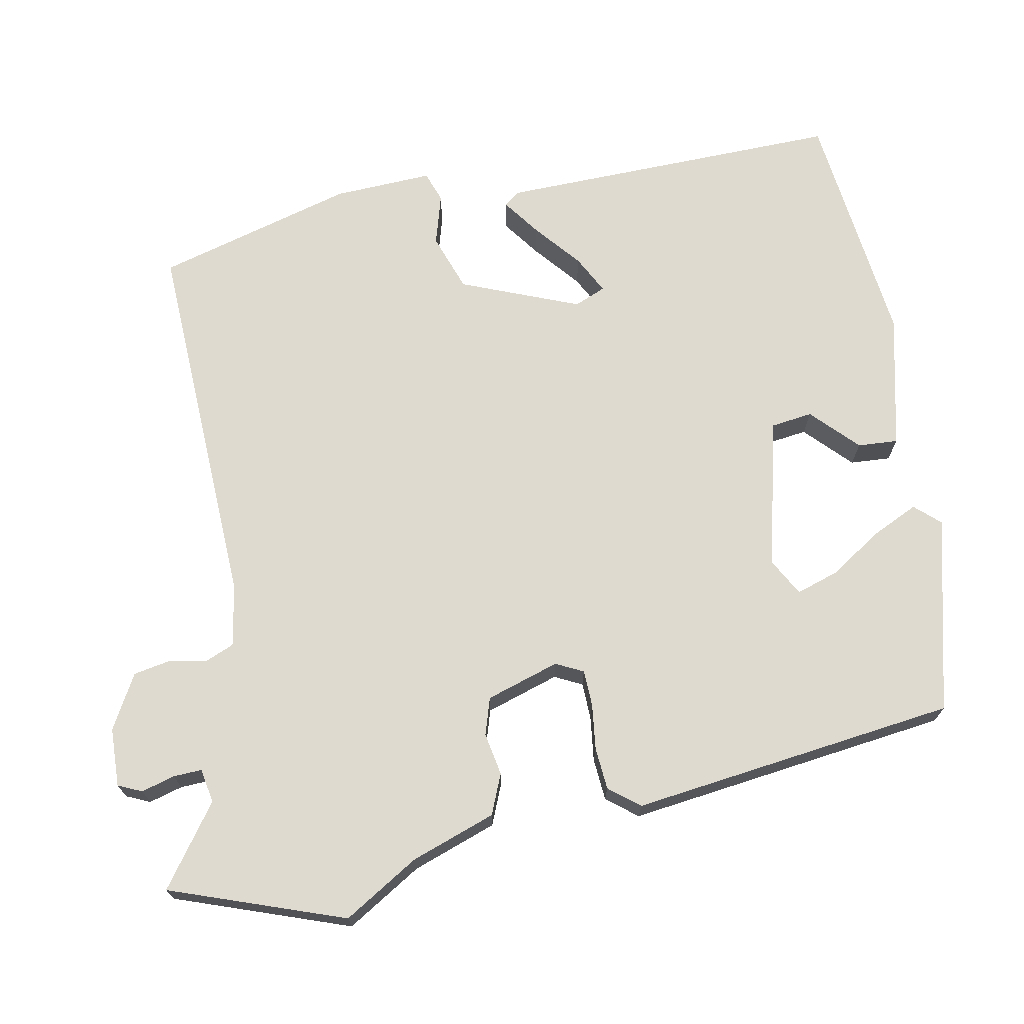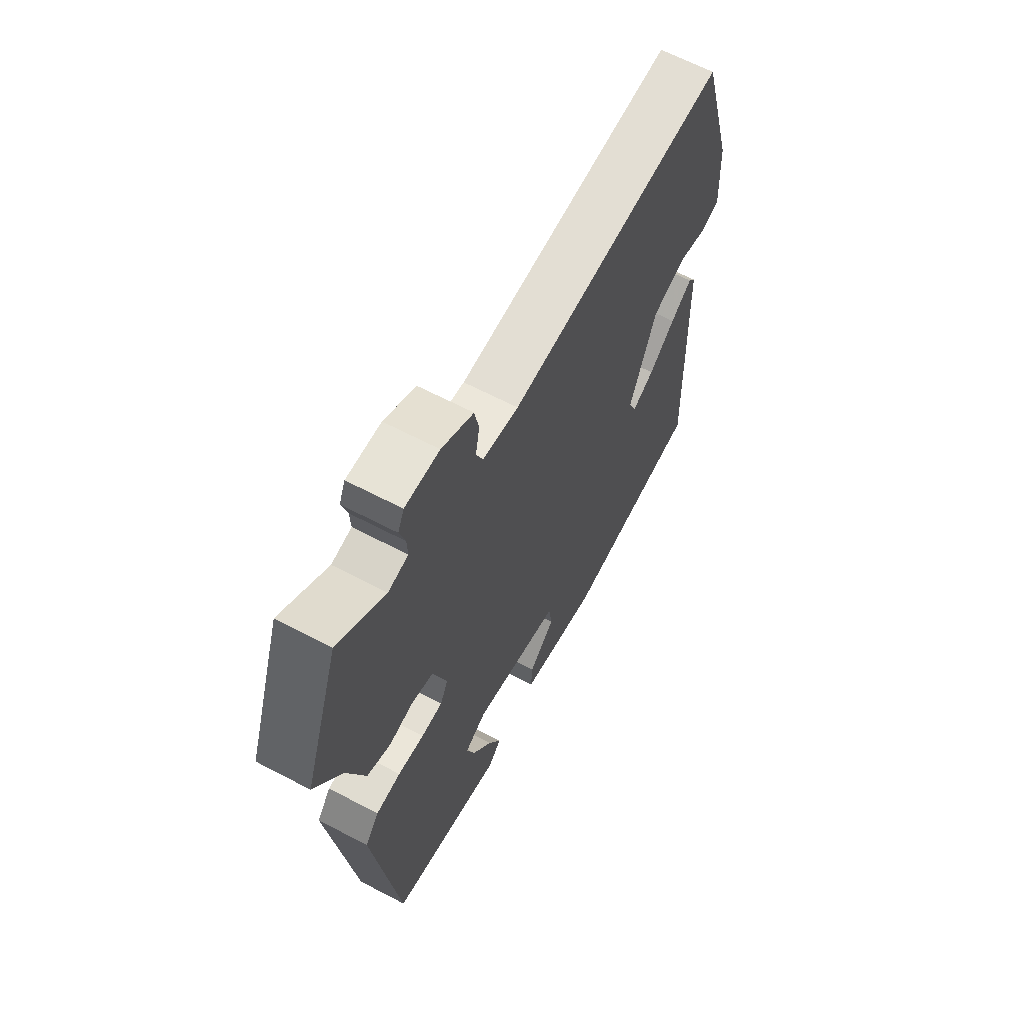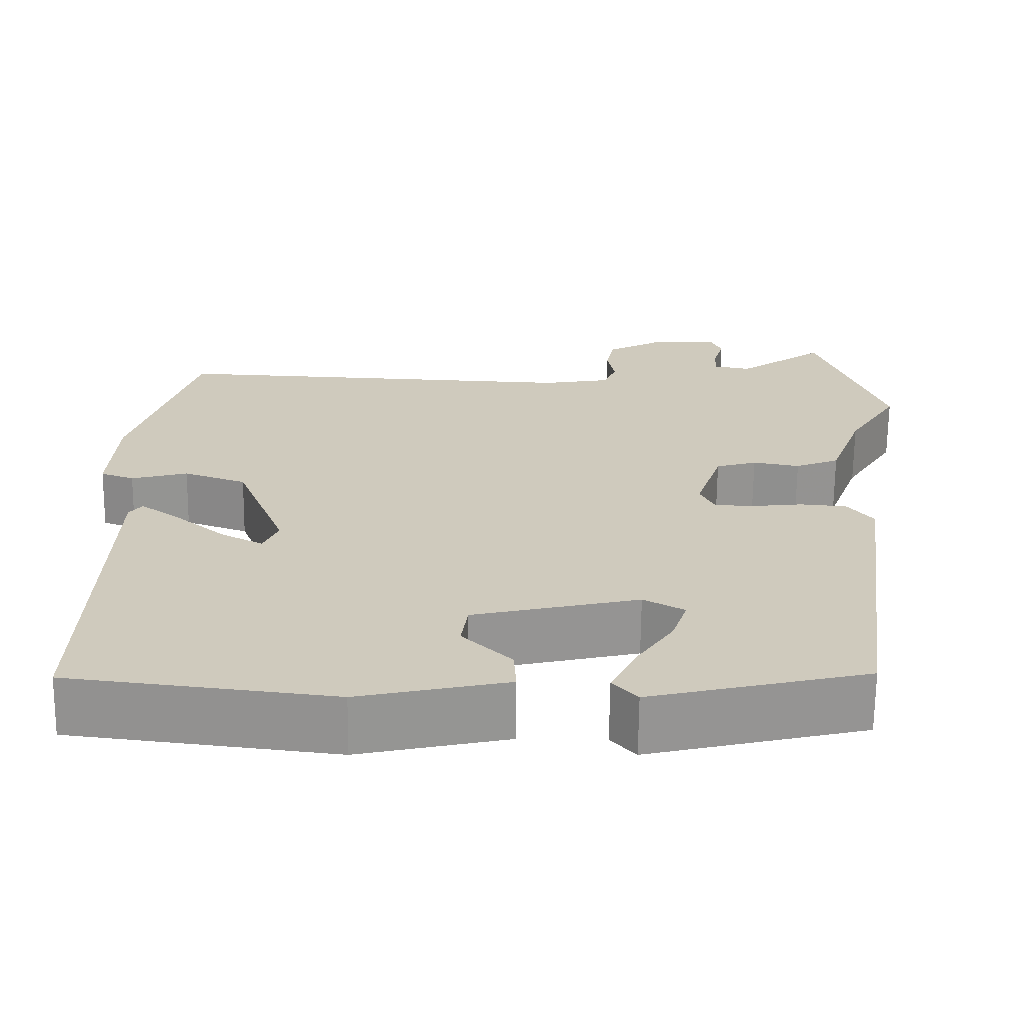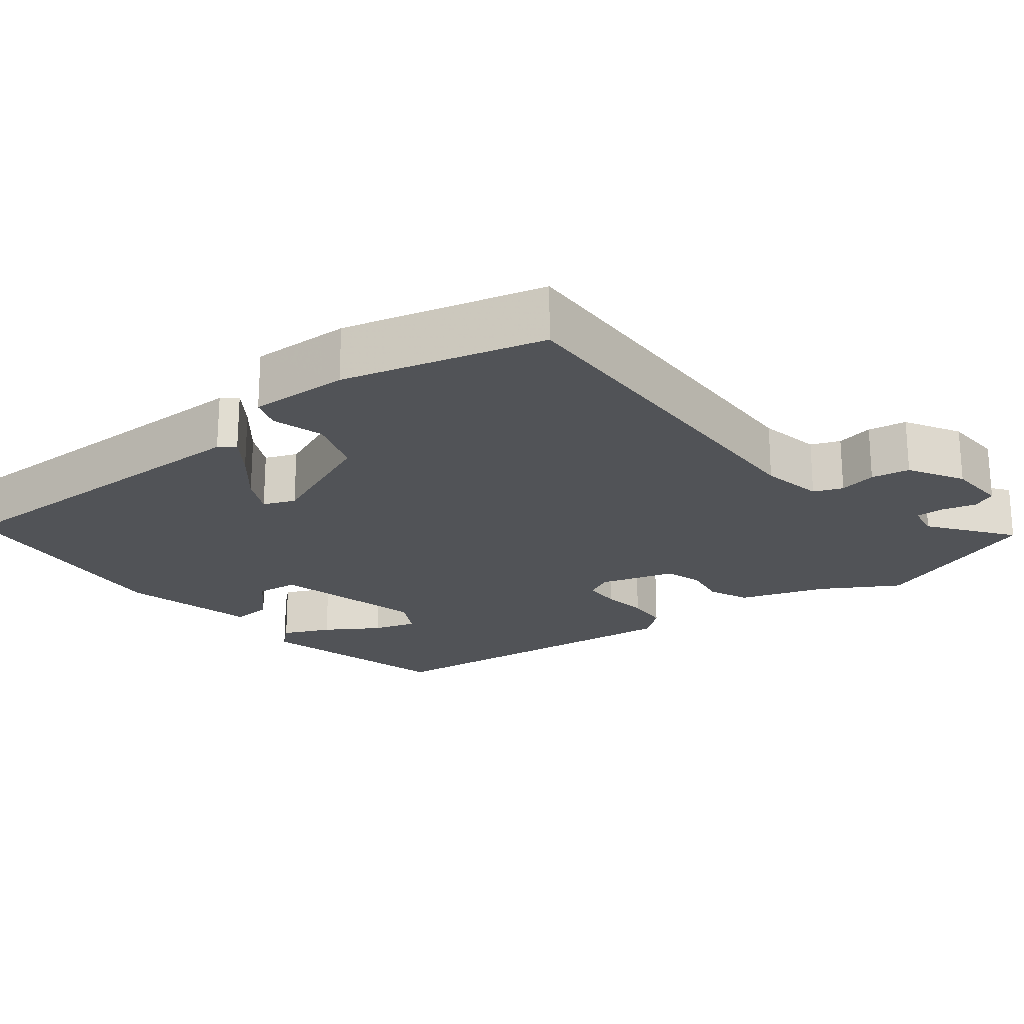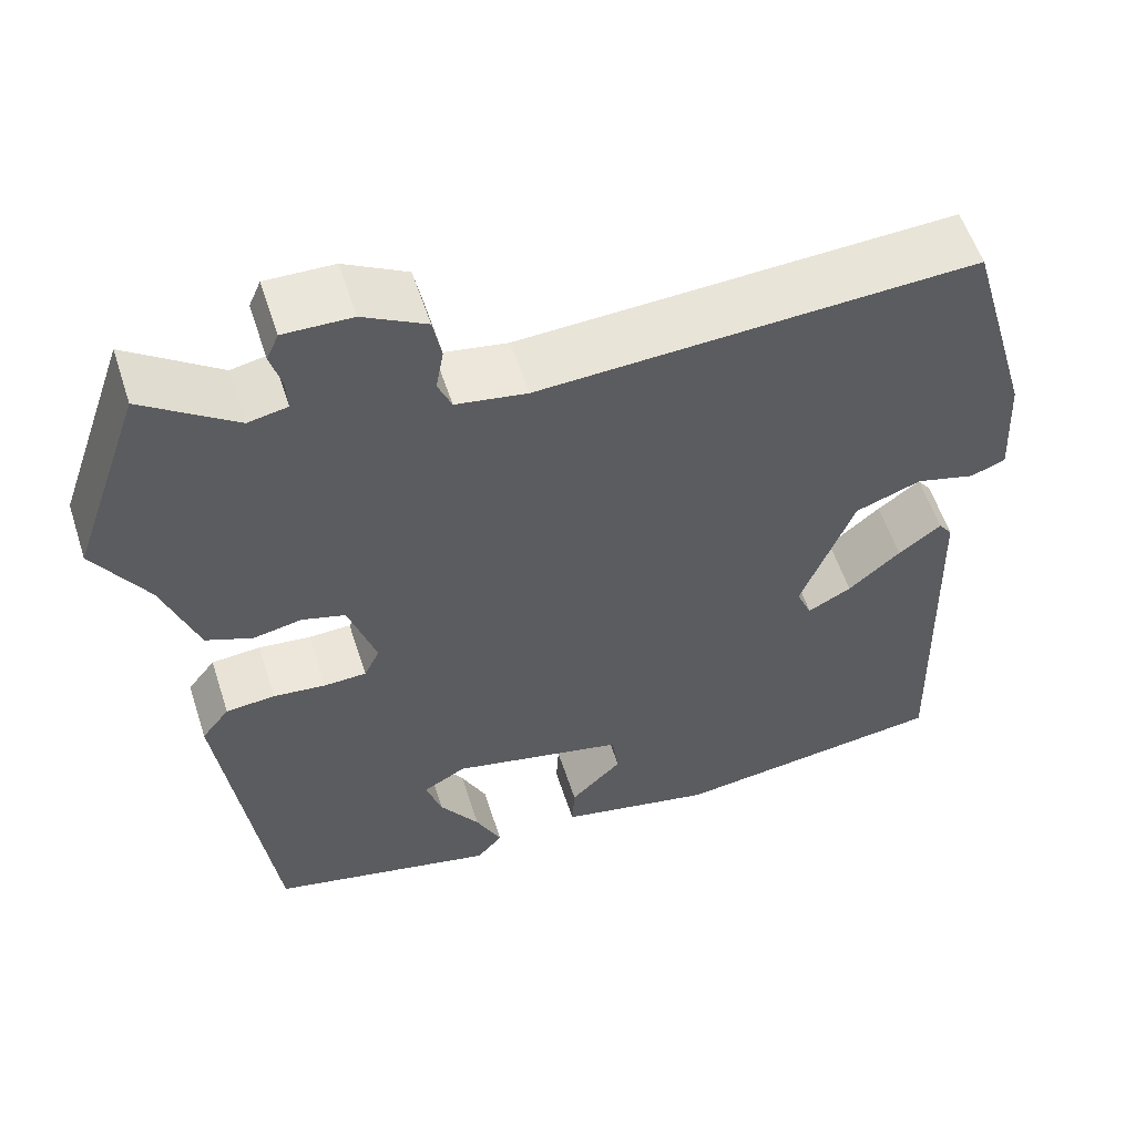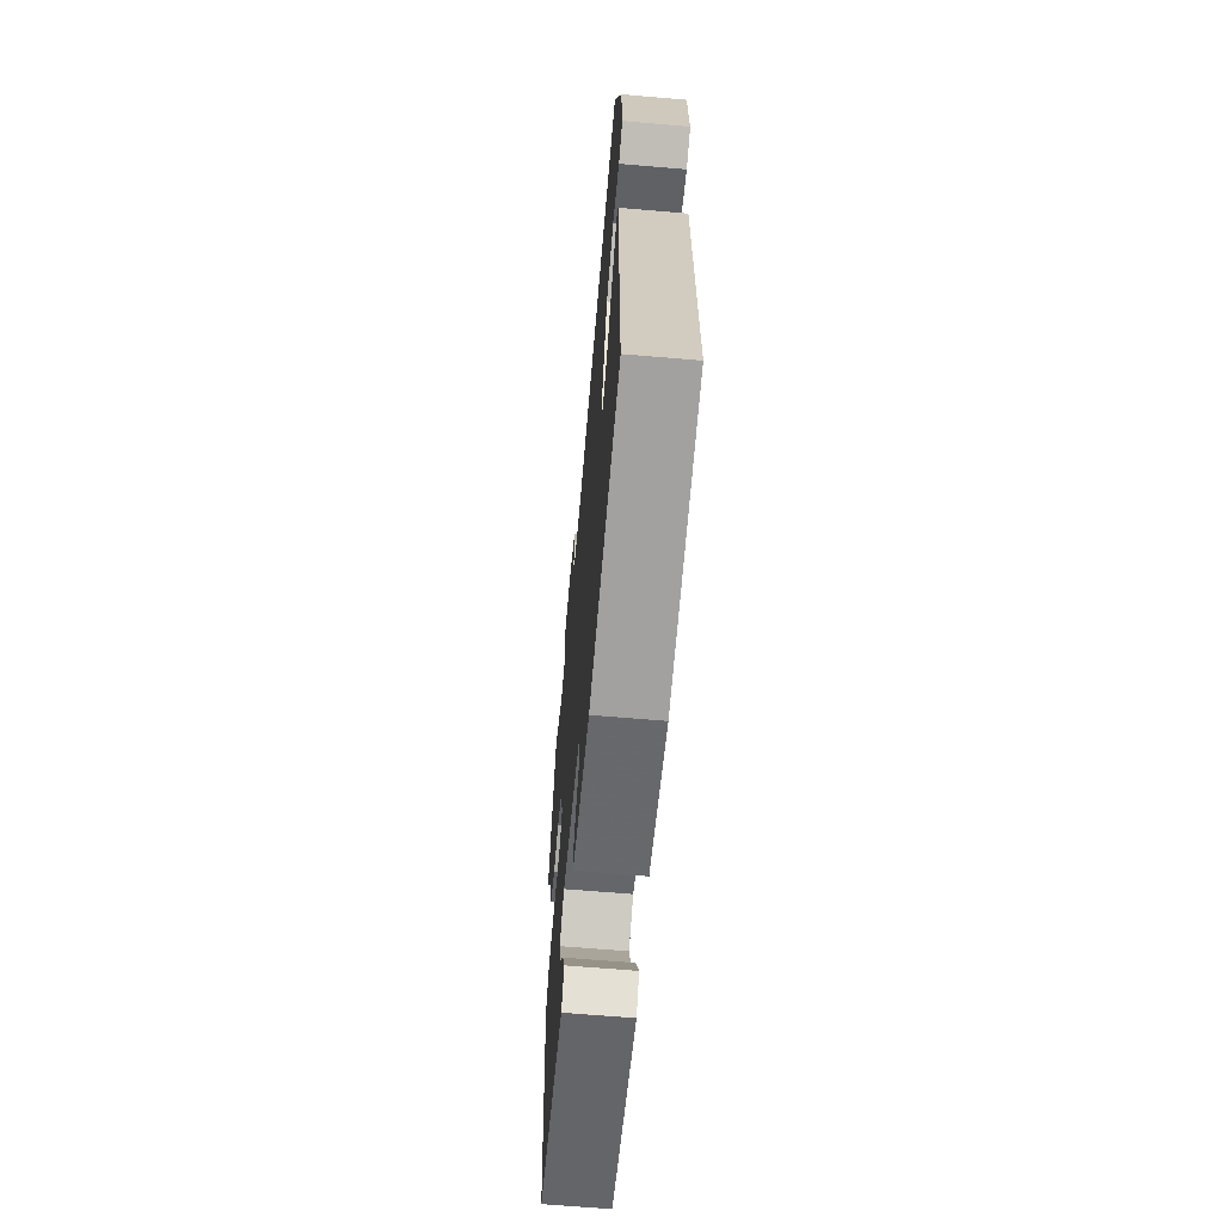
<metadata>
{"format":"obj","ext":"obj","renderer":"f3d","projection":"perspective","resolution":1024,"background":"white","views":[{"elev":70.6,"azim":79.7,"up":"+Y"},{"elev":64.3,"azim":117.9,"up":"+Z"},{"elev":-67.3,"azim":-0.6,"up":"+Z"},{"elev":-21.9,"azim":-50.6,"up":"+Y"},{"elev":56.7,"azim":162.1,"up":"+Z"},{"elev":-65.1,"azim":-94.9,"up":"+Z"}]}
</metadata>
<code>
v 0.46 0.07 0.616
v 0.541 0.07 0.382
v 0.479 0.07 0.282
v 0.438 0.07 0.169
v 0.384 0.07 0.147
v 0.327 0.07 0.158
v 0.277 0.07 0.143
v 0.245 0.07 0.045
v 0.263 0.07 0.008
v 0.312 0.07 0.006
v 0.373 0.07 0.013
v 0.43 0.07 0.008
v 0.462 0.07 -0.033
v 0.403 0.07 -0.47
v 0.139 0.07 -0.533
v 0.109 0.07 -0.499
v 0.139 0.07 -0.437
v 0.185 0.07 -0.368
v 0.204 0.07 -0.311
v 0.154 0.07 -0.283
v -0.048 0.07 -0.33
v -0.056 0.07 -0.386
v 0.004 0.07 -0.445
v 0.007 0.07 -0.499
v -0.174 0.07 -0.539
v -0.496 0.07 -0.499
v -0.483 0.07 -0.035
v -0.467 0.07 -0.014
v -0.417 0.07 -0.051
v -0.356 0.07 -0.103
v -0.305 0.07 -0.13
v -0.287 0.07 -0.088
v -0.349 0.07 0.071
v -0.426 0.07 0.099
v -0.495 0.07 0.08
v -0.536 0.07 0.095
v -0.529 0.07 0.228
v -0.453 0.07 0.493
v 0.055 0.07 0.468
v 0.138 0.07 0.482
v 0.154 0.07 0.52
v 0.145 0.07 0.57
v 0.155 0.07 0.621
v 0.228 0.07 0.661
v 0.307 0.07 0.663
v 0.321 0.07 0.631
v 0.308 0.07 0.586
v 0.306 0.07 0.548
v 0.352 0.07 0.539
v 0.46 0 0.616
v 0.541 0 0.382
v 0.479 0 0.282
v 0.438 0 0.169
v 0.384 0 0.147
v 0.327 0 0.158
v 0.277 0 0.143
v 0.245 0 0.045
v 0.263 0 0.008
v 0.312 0 0.006
v 0.373 0 0.013
v 0.43 0 0.008
v 0.462 0 -0.033
v 0.403 0 -0.47
v 0.139 0 -0.533
v 0.109 0 -0.499
v 0.139 0 -0.437
v 0.185 0 -0.368
v 0.204 0 -0.311
v 0.154 0 -0.283
v -0.048 0 -0.33
v -0.056 0 -0.386
v 0.004 0 -0.445
v 0.007 0 -0.499
v -0.174 0 -0.539
v -0.496 0 -0.499
v -0.483 0 -0.035
v -0.467 0 -0.014
v -0.417 0 -0.051
v -0.356 0 -0.103
v -0.305 0 -0.13
v -0.287 0 -0.088
v -0.349 0 0.071
v -0.426 0 0.099
v -0.495 0 0.08
v -0.536 0 0.095
v -0.529 0 0.228
v -0.453 0 0.493
v 0.055 0 0.468
v 0.138 0 0.482
v 0.154 0 0.52
v 0.145 0 0.57
v 0.155 0 0.621
v 0.228 0 0.661
v 0.307 0 0.663
v 0.321 0 0.631
v 0.308 0 0.586
v 0.306 0 0.548
v 0.352 0 0.539
f 45 46 47
f 44 45 47
f 43 44 47
f 42 43 47
f 41 42 47
f 40 41 47 48
f 37 38 39
f 36 37 39
f 35 36 39
f 34 35 39
f 33 34 39 40
f 40 48 49
f 33 40 49
f 32 33 49
f 28 29 30
f 27 28 30
f 26 27 30
f 25 26 30
f 24 25 30
f 23 24 30
f 22 23 30
f 21 22 30 31
f 31 32 49
f 21 31 49
f 20 21 49
f 16 17 18
f 15 16 18
f 14 15 18
f 13 14 18
f 13 18 19
f 12 13 19
f 11 12 19
f 10 11 19
f 9 10 19 20
f 3 4 5 6
f 3 6 7
f 2 3 7
f 1 2 7
f 49 1 7
f 8 9 20
f 8 20 49
f 7 8 49
f 96 95 94
f 96 94 93
f 96 93 92
f 96 92 91
f 96 91 90
f 97 96 90 89
f 88 87 86
f 88 86 85
f 88 85 84
f 88 84 83
f 89 88 83 82
f 98 97 89
f 98 89 82
f 98 82 81
f 79 78 77
f 79 77 76
f 79 76 75
f 79 75 74
f 79 74 73
f 79 73 72
f 79 72 71
f 80 79 71 70
f 98 81 80
f 98 80 70
f 98 70 69
f 67 66 65
f 67 65 64
f 67 64 63
f 67 63 62
f 68 67 62
f 68 62 61
f 68 61 60
f 68 60 59
f 69 68 59 58
f 55 54 53 52
f 56 55 52
f 56 52 51
f 56 51 50
f 56 50 98
f 69 58 57
f 98 69 57
f 98 57 56
f 1 50 51 2
f 2 51 52 3
f 3 52 53 4
f 4 53 54 5
f 5 54 55 6
f 6 55 56 7
f 7 56 57 8
f 8 57 58 9
f 9 58 59 10
f 10 59 60 11
f 11 60 61 12
f 12 61 62 13
f 13 62 63 14
f 14 63 64 15
f 15 64 65 16
f 16 65 66 17
f 17 66 67 18
f 18 67 68 19
f 19 68 69 20
f 20 69 70 21
f 21 70 71 22
f 22 71 72 23
f 23 72 73 24
f 24 73 74 25
f 25 74 75 26
f 26 75 76 27
f 27 76 77 28
f 28 77 78 29
f 29 78 79 30
f 30 79 80 31
f 31 80 81 32
f 32 81 82 33
f 33 82 83 34
f 34 83 84 35
f 35 84 85 36
f 36 85 86 37
f 37 86 87 38
f 38 87 88 39
f 39 88 89 40
f 40 89 90 41
f 41 90 91 42
f 42 91 92 43
f 43 92 93 44
f 44 93 94 45
f 45 94 95 46
f 46 95 96 47
f 47 96 97 48
f 48 97 98 49
f 49 98 50 1

</code>
